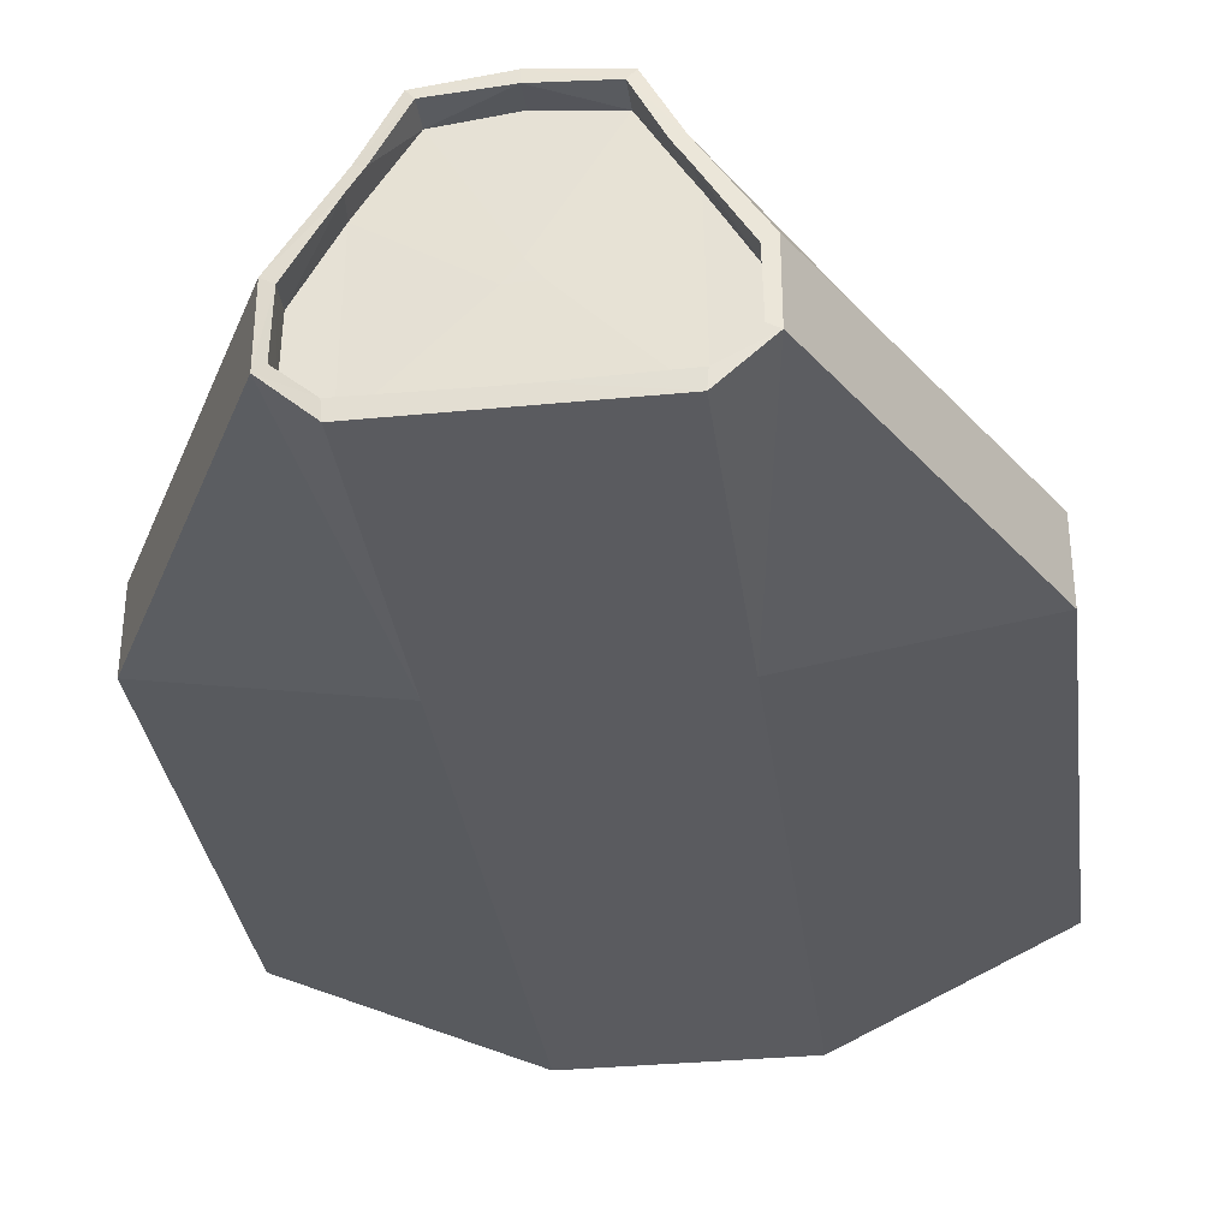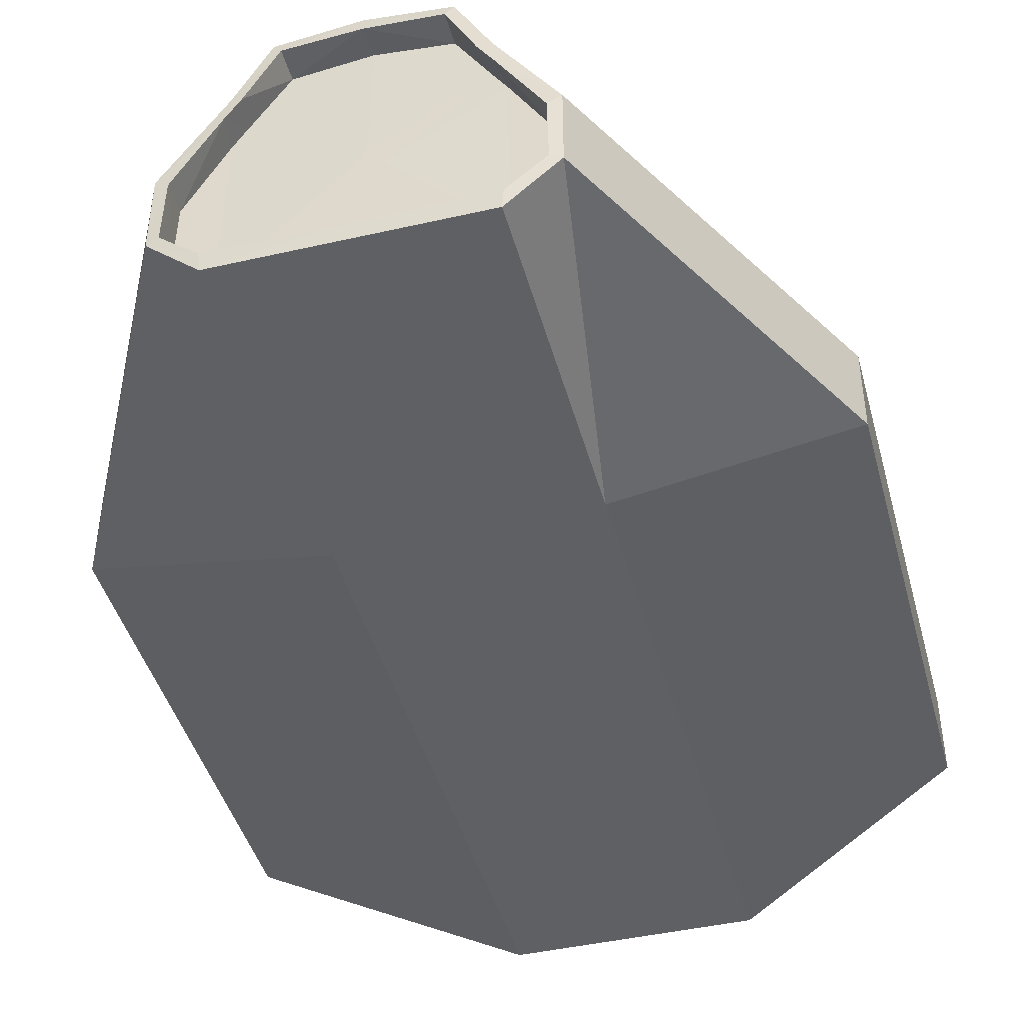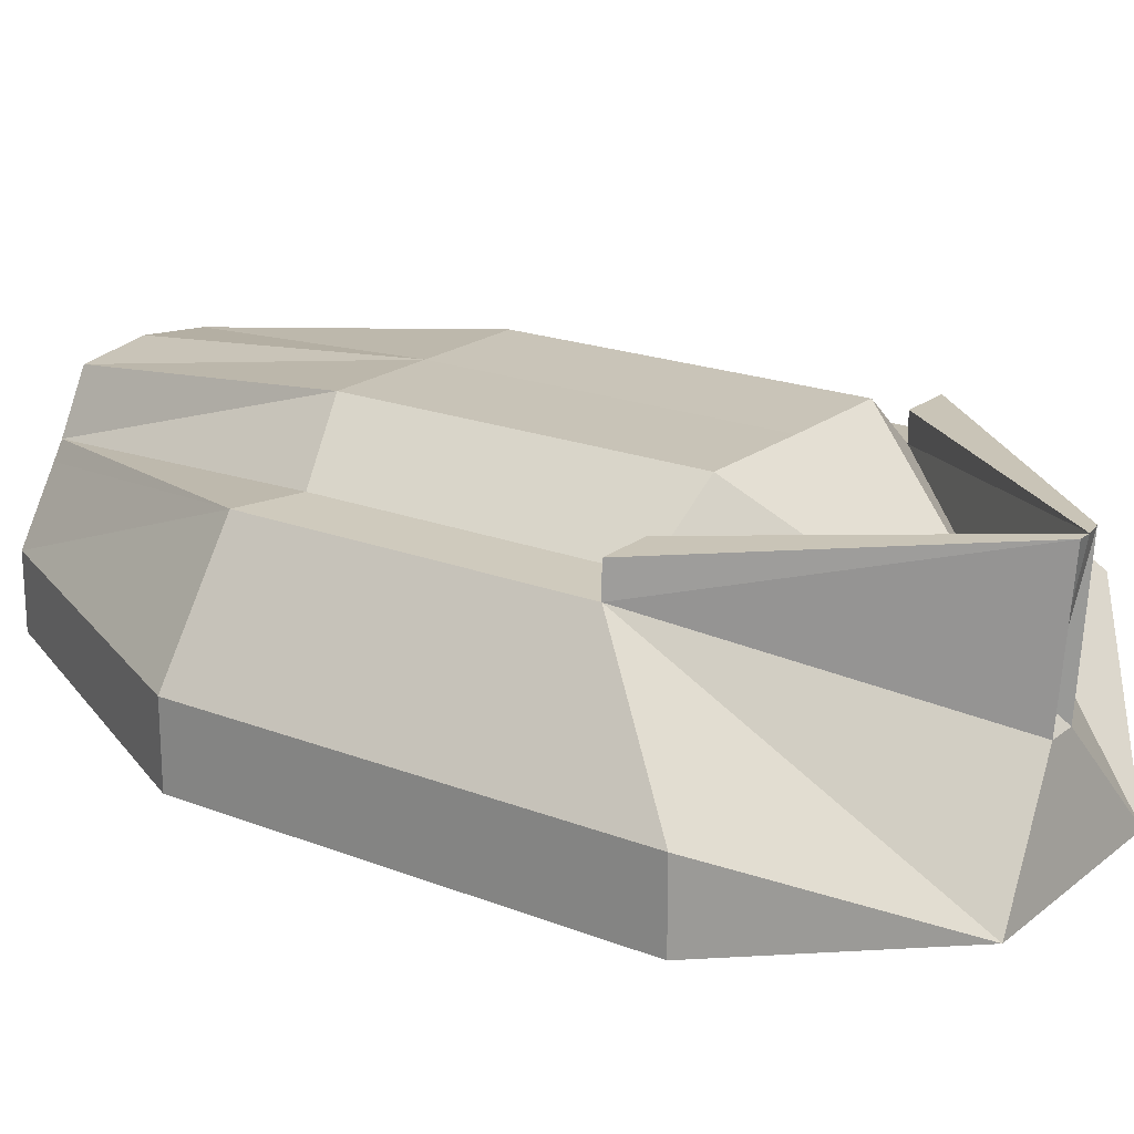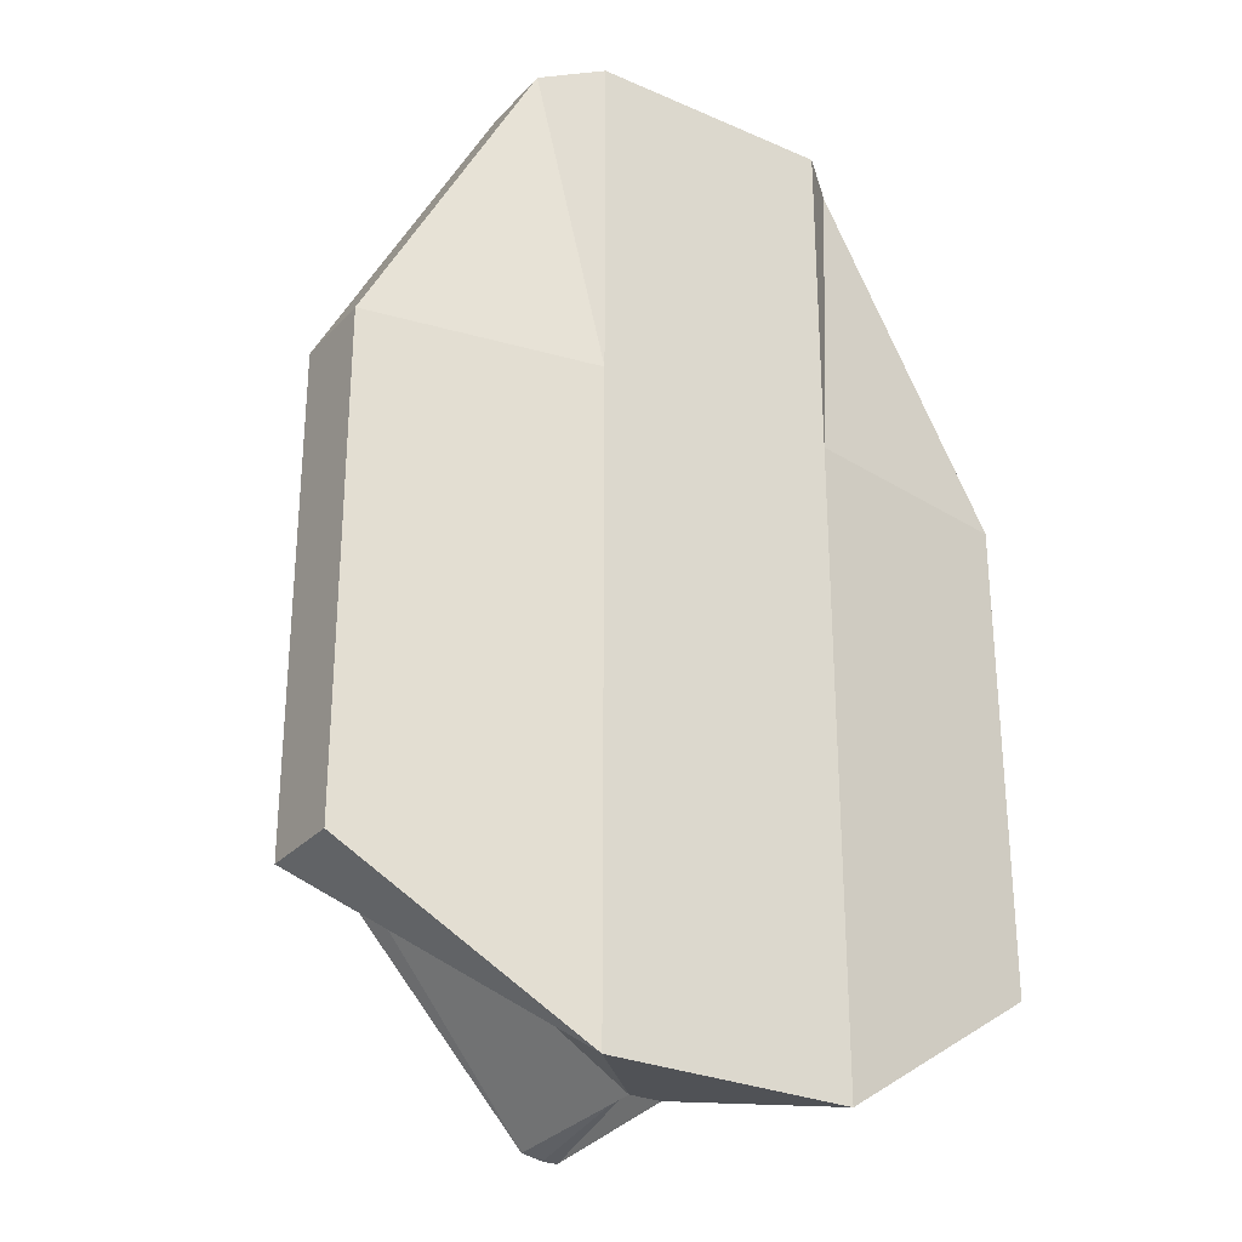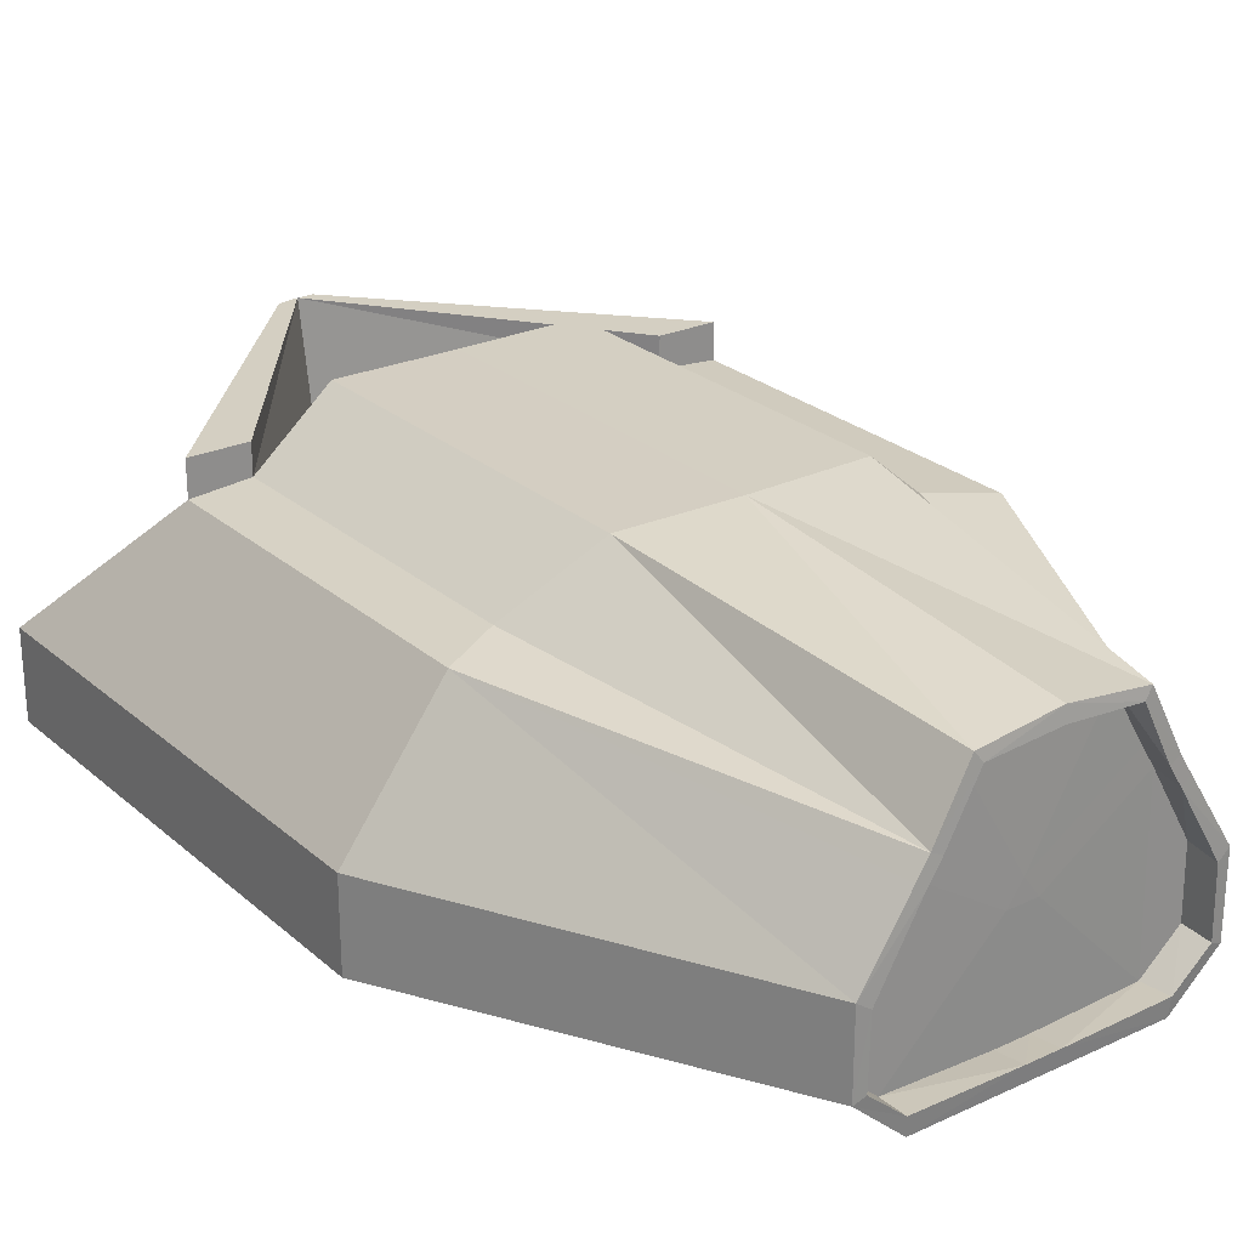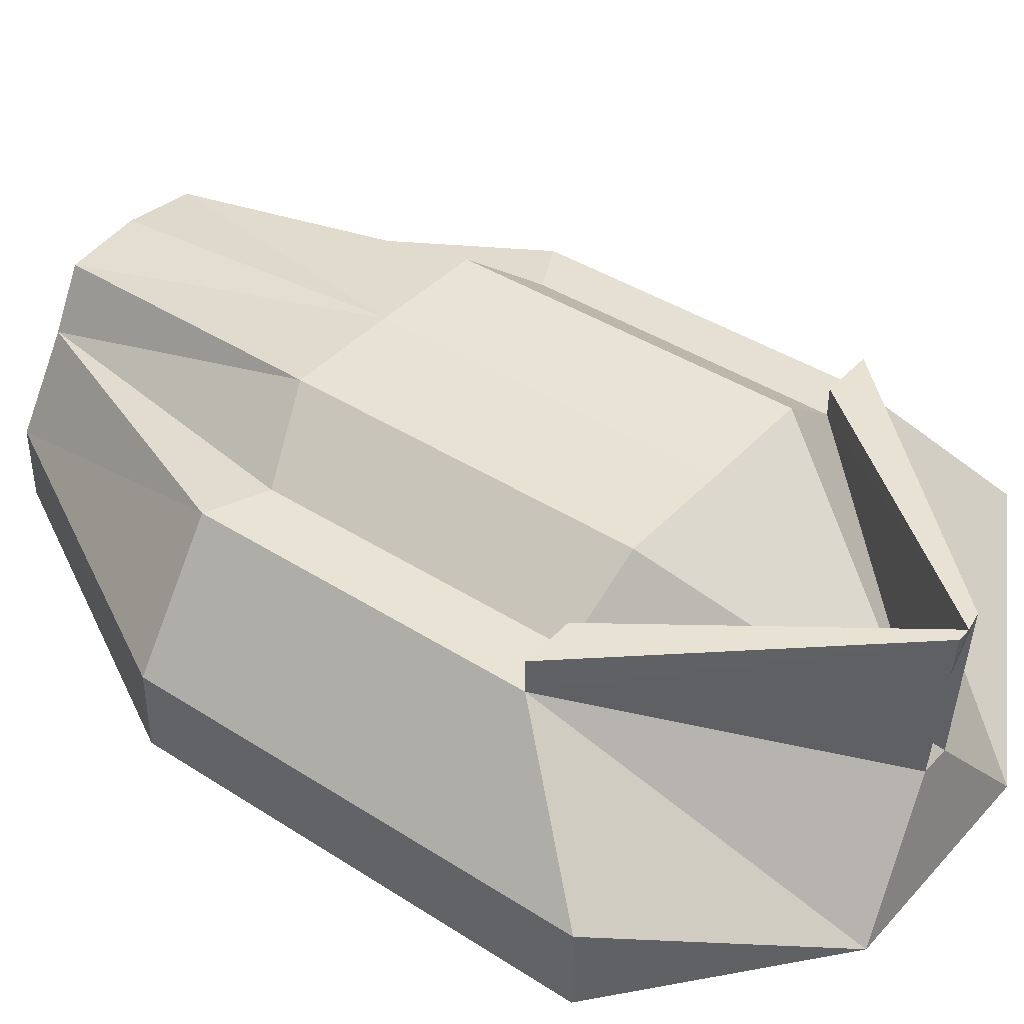
<metadata>
{"format":"obj","ext":"obj","renderer":"f3d","projection":"perspective","resolution":1024,"background":"white","views":[{"elev":-33.3,"azim":7.6,"up":"+Y"},{"elev":-43.9,"azim":15.0,"up":"+Y"},{"elev":20.0,"azim":125.6,"up":"+Y"},{"elev":-28.3,"azim":-33.3,"up":"+Z"},{"elev":25.5,"azim":-36.4,"up":"+Y"},{"elev":40.8,"azim":128.1,"up":"+Y"}]}
</metadata>
<code>
o Torreta
v 0.001041 0.5002 1.637
v 0.2737 0.4671 1.637
v 0.387 0.252 1.637
v 0.4191 -0.4812 1.637
v 0.4274 0.1883 1.637
v 0.5867 -0.0596 1.637
v 0.5867 -0.33 1.637
v 0.05304 -0.4812 1.637
v -0.2716 0.4671 1.637
v -0.3849 0.252 1.637
v -0.417 -0.4812 1.637
v -0.4253 0.1883 1.637
v -0.5846 -0.0596 1.637
v -0.5846 -0.33 1.637
v -0.05124 -0.4812 1.637
v 0.001041 0.6078 0.493
v 0.4108 0.61 0.4878
v 0.6816 0.4026 0.3805
v 0.8803 0.3868 0.4847
v 1.202 -0.05881 0.4795
v 1.202 -0.3482 0.4795
v 0.4191 -0.4812 0.4847
v 0.05673 -0.4812 0.4795
v -0.4087 0.61 0.4878
v -0.6795 0.4026 0.3805
v -0.8782 0.3868 0.4847
v -1.2 -0.05881 0.4795
v -1.2 -0.3482 0.4795
v -0.417 -0.4812 0.4847
v -0.05464 -0.4812 0.4795
v 0.001041 0.6078 -0.7846
v 0.4108 0.61 -0.7846
v 0.6816 0.4026 -0.7588
v 0.001041 0.00865 -1.571
v 0.8803 0.3868 -0.7588
v 1.202 -0.05881 -1.18
v 1.202 -0.3482 -1.18
v 0.4191 -0.4812 -1.688
v 0.05673 -0.06168 -1.621
v 0.05673 -0.4812 -1.688
v -0.4087 0.61 -0.7846
v -0.6795 0.4026 -0.7588
v -0.8782 0.3868 -0.7588
v -1.2 -0.05881 -1.18
v -1.2 -0.3482 -1.18
v -0.417 -0.4812 -1.688
v -0.05464 -0.06168 -1.621
v -0.05464 -0.4812 -1.688
v 0.001034 0.4506 1.643
v 0.2474 0.4328 1.643
v 0.346 0.2375 1.643
v 0.4245 -0.4192 1.643
v 0.3939 0.1618 1.643
v 0.5437 -0.08854 1.643
v 0.5481 -0.3124 1.643
v 0.05903 -0.4251 1.643
v -0.2453 0.4328 1.643
v -0.3506 0.2375 1.643
v -0.4224 -0.4192 1.643
v -0.3985 0.1618 1.643
v -0.5417 -0.08853 1.643
v -0.546 -0.3124 1.643
v -0.05726 -0.4251 1.643
v 0.001087 0.4642 1.536
v 0.2479 0.4338 1.536
v 0.3644 0.2381 1.536
v 0.4184 -0.4269 1.536
v 0.4076 0.1687 1.536
v 0.5487 -0.07766 1.536
v 0.5524 -0.3102 1.536
v 0.05903 -0.4391 1.536
v -0.2458 0.4338 1.536
v -0.369 0.2381 1.536
v -0.4162 -0.427 1.536
v -0.4121 0.1687 1.536
v -0.5465 -0.07766 1.536
v -0.5503 -0.3103 1.536
v -0.05726 -0.4396 1.536
v 0.001127 0.01308 1.541
v 0.05304 -0.05749 1.541
v -0.05124 -0.05976 1.541
v 0.6816 0.5054 -0.7588
v 0.007762 0.5054 -1.665
v 0.8803 0.5054 -0.7588
v 0.06053 0.5054 -1.664
v -0.6795 0.5054 -0.7588
v -0.8782 0.5054 -0.7588
v -0.06517 0.5054 -1.651
f 7 20 6
f 9 16 24
f 6 19 5
f 15 29 30
f 3 17 2
f 2 16 1
f 10 26 12
f 14 29 11
f 14 27 28
f 8 22 4
f 18 35 33
f 29 45 46
f 23 38 22
f 27 45 28
f 27 43 44
f 18 32 17
f 25 43 26
f 17 31 16
f 30 46 48
f 25 41 42
f 30 8 15
f 10 24 25
f 7 22 21
f 3 19 18
f 13 26 27
f 34 32 33
f 38 36 37
f 38 39 35
f 34 88 83
f 34 41 31
f 46 44 43
f 46 47 48
f 42 83 86
f 48 39 40
f 39 47 34
f 48 23 30
f 20 35 19
f 21 36 20
f 24 31 41
f 22 37 21
f 4 56 8
f 14 59 62
f 14 61 13
f 56 15 8
f 7 52 4
f 13 60 12
f 7 54 55
f 10 57 9
f 6 53 54
f 1 57 49
f 12 58 10
f 11 63 59
f 3 50 51
f 3 53 5
f 1 50 2
f 53 66 68
f 51 65 66
f 63 74 59
f 60 73 58
f 49 72 64
f 53 69 54
f 58 72 57
f 54 70 55
f 60 76 75
f 52 70 67
f 71 63 56
f 61 77 76
f 59 77 62
f 56 67 71
f 49 65 50
f 71 81 78
f 73 81 79
f 66 80 68
f 80 79 81
f 76 74 75
f 81 74 78
f 67 69 68
f 67 80 71
f 72 79 64
f 79 65 64
f 85 82 84
f 88 86 83
f 33 83 34
f 33 84 82
f 43 88 47
f 42 87 43
f 34 85 39
f 35 85 84
f 7 21 20
f 9 1 16
f 6 20 19
f 15 11 29
f 3 18 17
f 2 17 16
f 10 25 26
f 14 28 29
f 14 13 27
f 8 23 22
f 18 19 35
f 29 28 45
f 23 40 38
f 27 44 45
f 27 26 43
f 18 33 32
f 25 42 43
f 17 32 31
f 30 29 46
f 25 24 41
f 30 23 8
f 10 9 24
f 7 4 22
f 3 5 19
f 13 12 26
f 34 31 32
f 38 35 36
f 38 40 39
f 34 47 88
f 34 42 41
f 46 45 44
f 46 43 47
f 42 34 83
f 48 47 39
f 48 40 23
f 20 36 35
f 21 37 36
f 24 16 31
f 22 38 37
f 4 52 56
f 14 11 59
f 14 62 61
f 56 63 15
f 7 55 52
f 13 61 60
f 7 6 54
f 10 58 57
f 6 5 53
f 1 9 57
f 12 60 58
f 11 15 63
f 3 2 50
f 3 51 53
f 1 49 50
f 53 51 66
f 51 50 65
f 63 78 74
f 60 75 73
f 49 57 72
f 53 68 69
f 58 73 72
f 54 69 70
f 60 61 76
f 52 55 70
f 71 78 63
f 61 62 77
f 59 74 77
f 56 52 67
f 49 64 65
f 71 80 81
f 73 75 81
f 66 79 80
f 76 77 74
f 81 75 74
f 67 70 69
f 67 68 80
f 72 73 79
f 79 66 65
f 85 83 82
f 88 87 86
f 33 82 83
f 33 35 84
f 43 87 88
f 42 86 87
f 34 83 85
f 35 39 85

</code>
